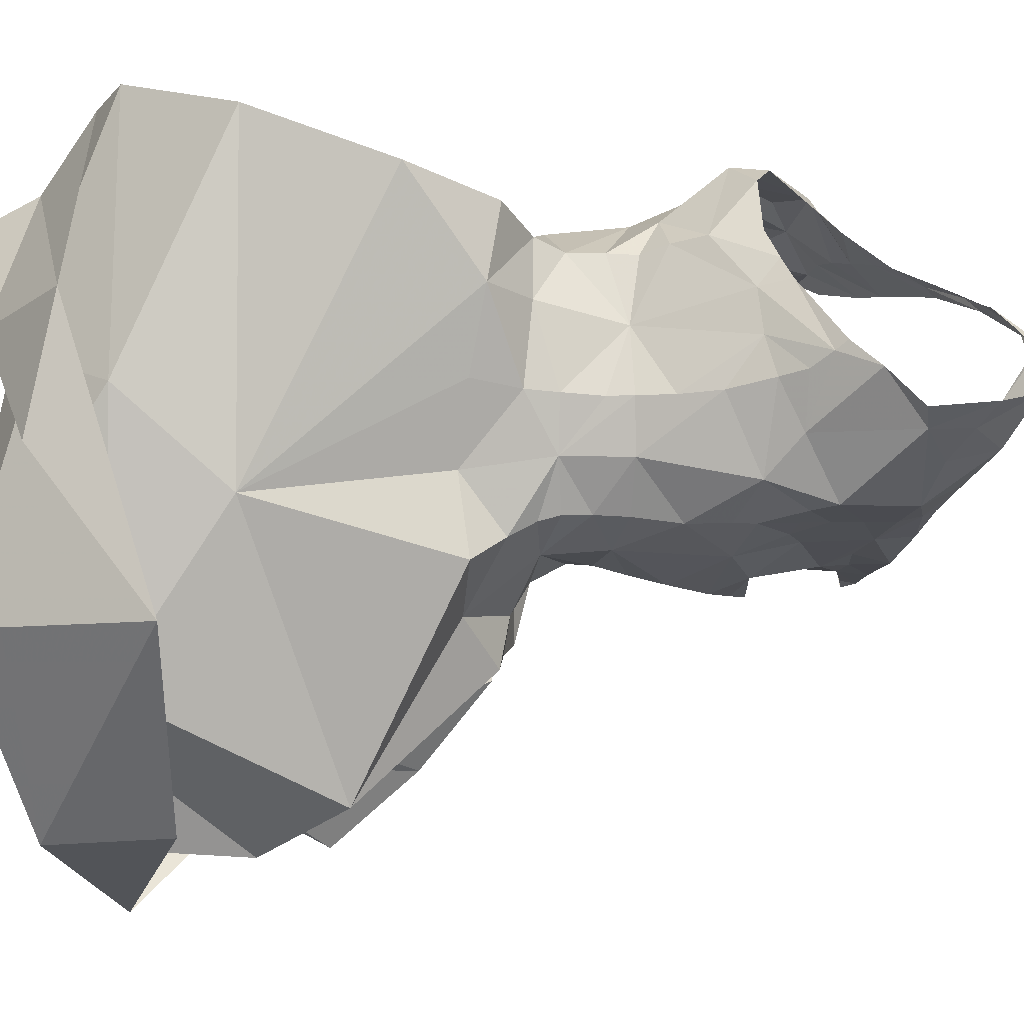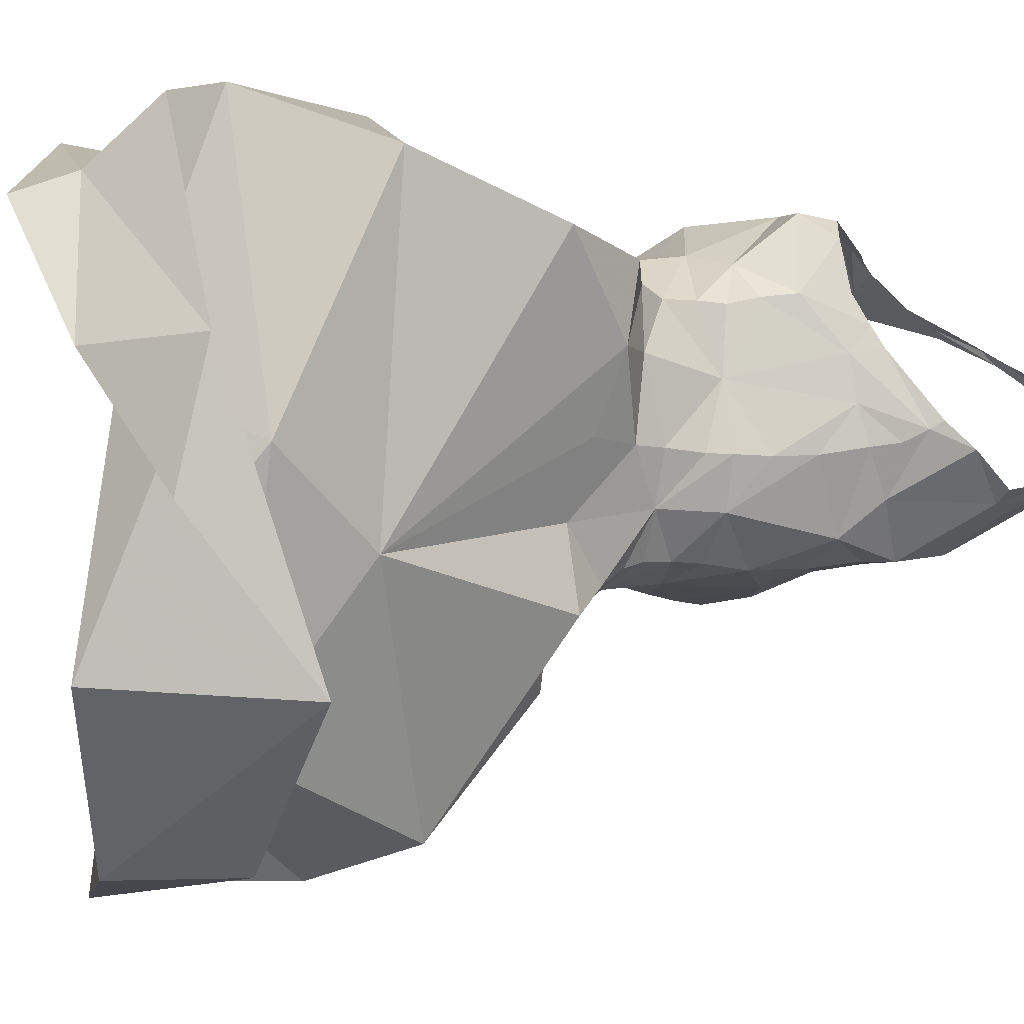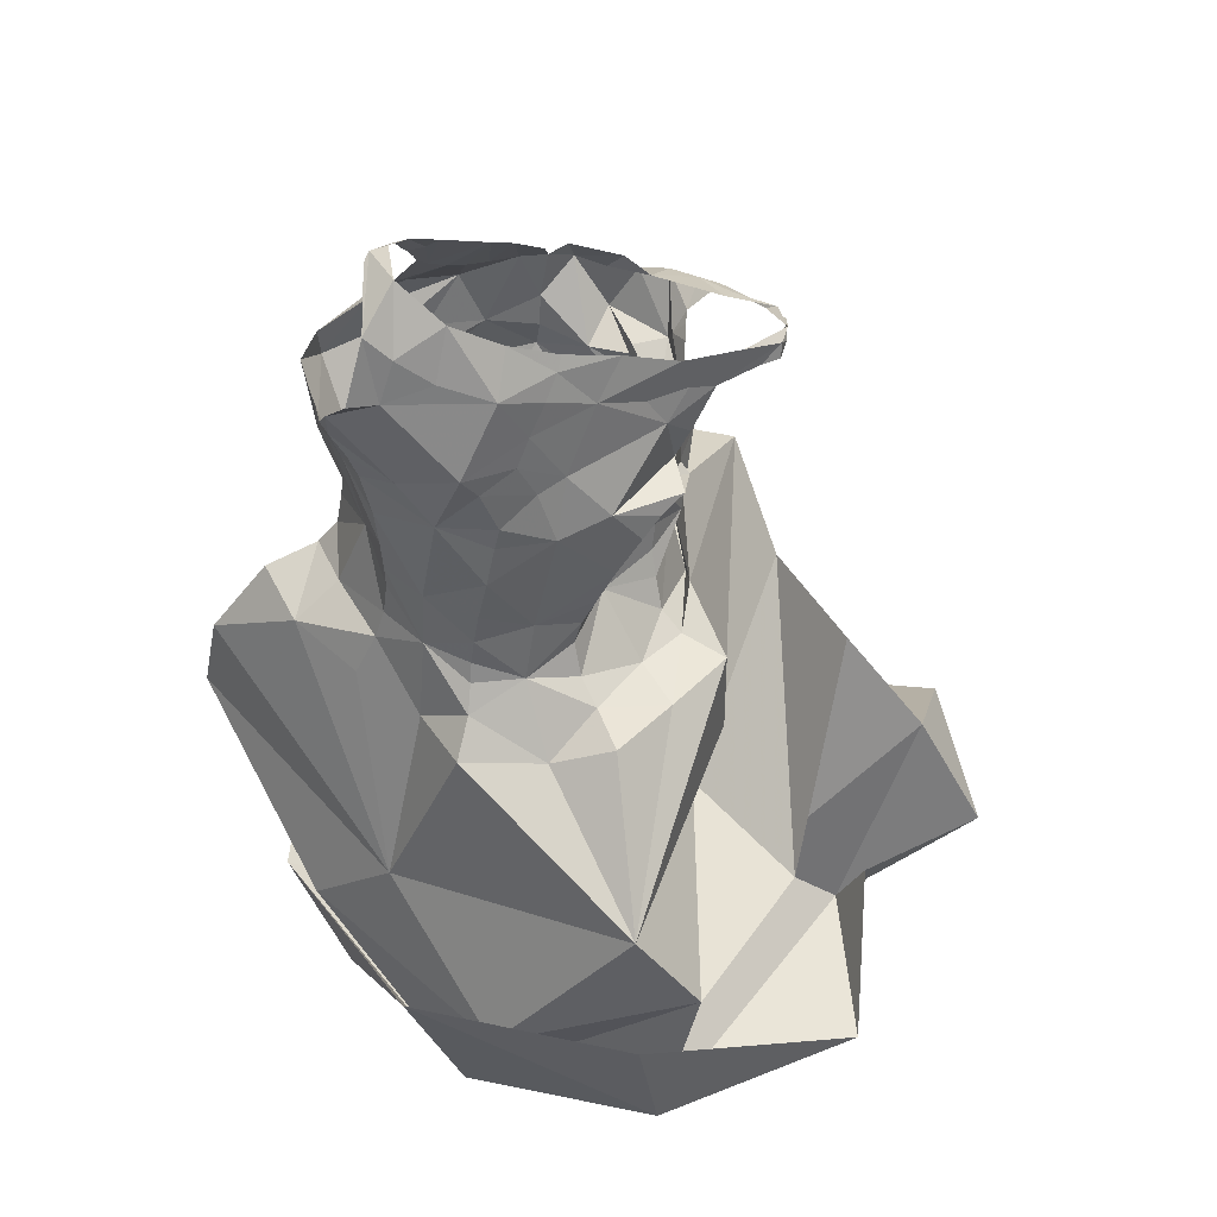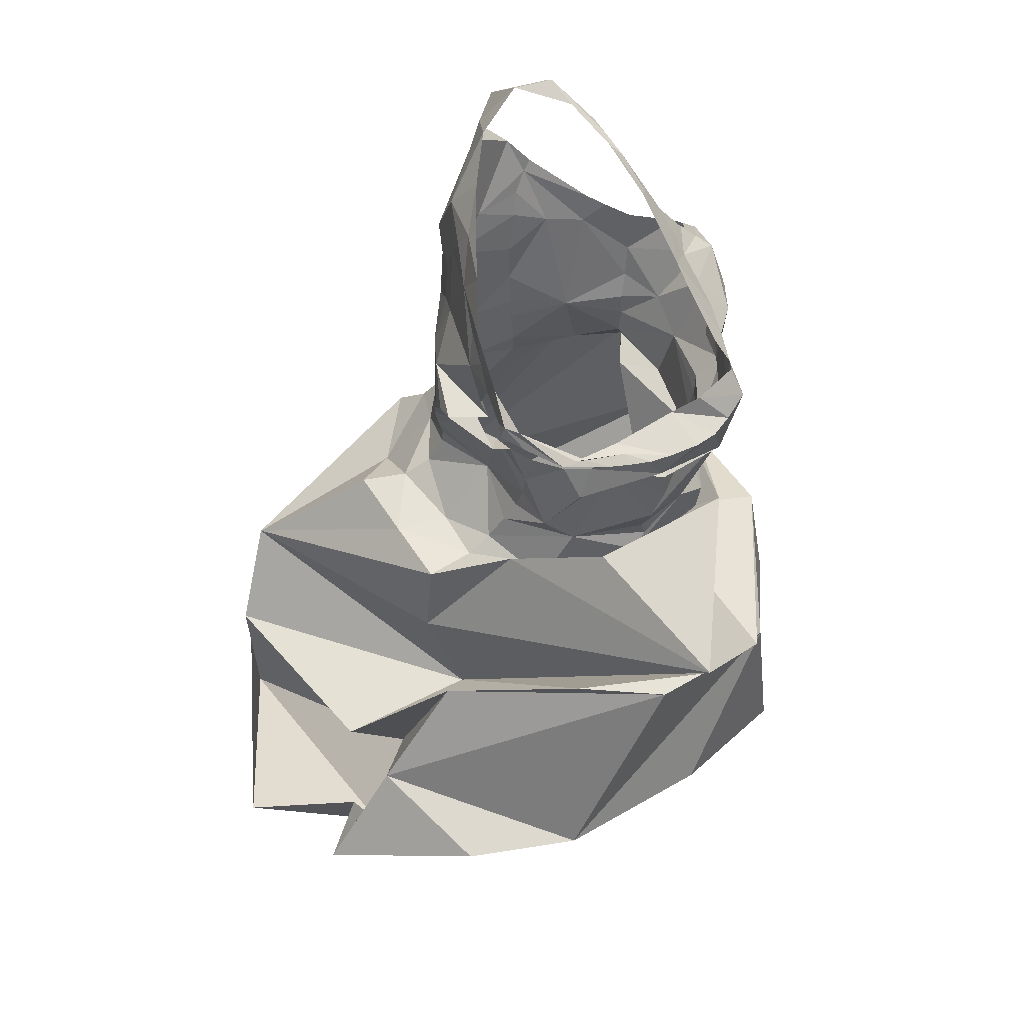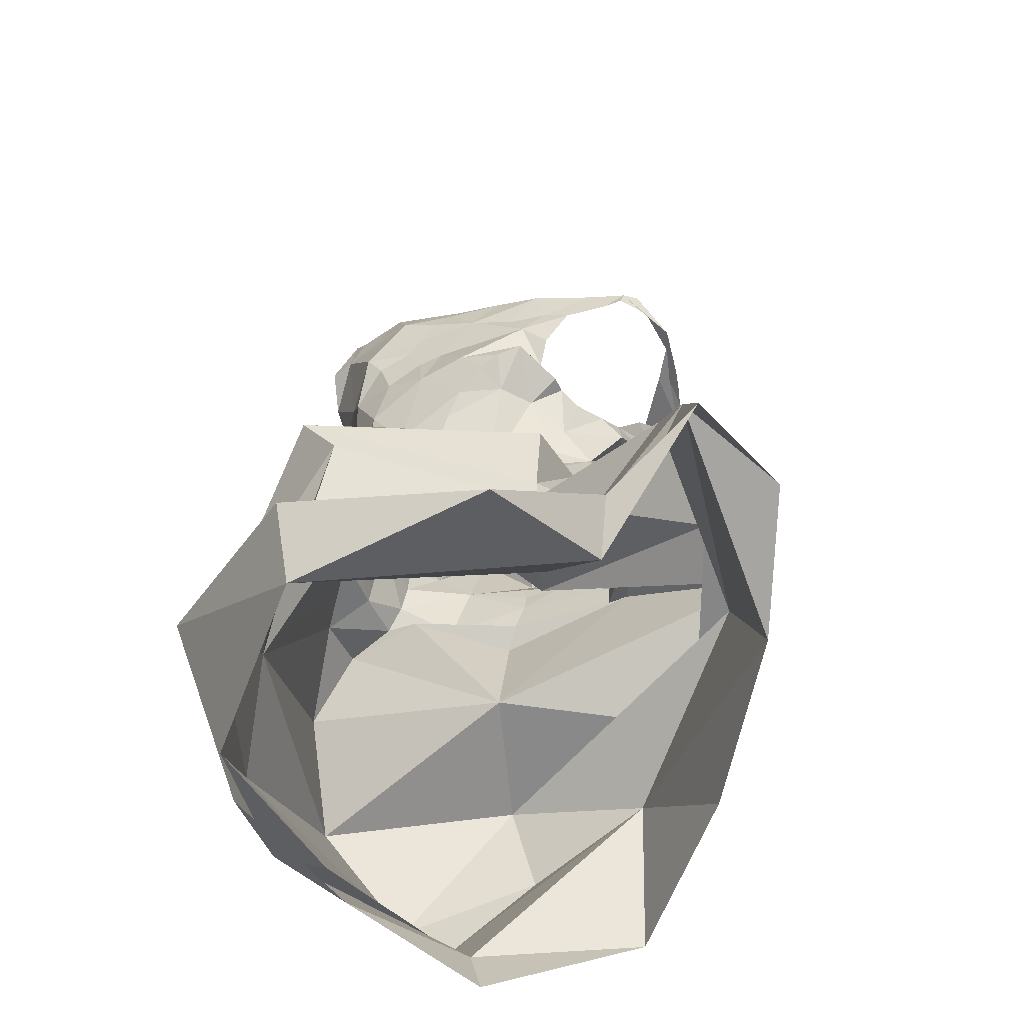
<metadata>
{"format":"obj","ext":"obj","renderer":"f3d","projection":"perspective","resolution":1024,"background":"white","views":[{"elev":-13.9,"azim":97.6,"up":"+Z"},{"elev":-2.1,"azim":73.6,"up":"+Z"},{"elev":47.0,"azim":149.7,"up":"+Y"},{"elev":47.6,"azim":-101.7,"up":"+Y"},{"elev":-48.2,"azim":-161.9,"up":"+Y"}]}
</metadata>
<code>
v 0.4244 1.156 -1.863
v 0.4099 1.189 -1.853
v 0.4446 1.174 -1.849
v 0.3927 1.141 -1.881
v 0.2904 1.099 -1.885
v 0.2591 1.096 -1.885
v 0.2657 1.122 -1.886
v 0.2384 1.088 -1.885
v 0.2173 1.108 -1.883
v 0.4816 0.5806 -1.958
v 0.5278 0.7151 -1.966
v 0.3876 0.61 -2.072
v 0.458 1.189 -1.837
v 0.4293 1.212 -1.824
v 0.3259 1.113 -1.885
v 0.3521 1.068 -1.891
v 0.3739 1.107 -1.885
v 0.3843 1.088 -1.887
v 0.3999 1.045 -1.89
v 0.3727 1.063 -1.891
v 0.3917 1.069 -1.888
v 0.3822 0.956 -1.9
v 0.3654 1.027 -1.902
v 0.4115 1.002 -1.892
v 0.3758 0.7715 -1.619
v 0.2018 0.7839 -1.664
v 0.1453 0.811 -1.759
v 0.404 1.03 -1.891
v 0.2554 0.7286 -1.641
v 0.4203 0.9488 -1.887
v 0.3919 0.9138 -1.904
v 0.3966 0.801 -2.055
v 0.3593 0.885 -1.967
v 0.3969 0.8679 -1.941
v 0.4167 0.9709 -1.888
v 0.3608 1.128 -1.882
v 0.3588 0.7366 -2.079
v 0.259 0.7264 -1.905
v 0.349 1.143 -1.876
v 0.4305 1.214 -1.796
v 0.4118 1.186 -1.766
v 0.4219 1.2 -1.783
v 0.3771 1.167 -1.864
v 0.4363 1.21 -1.799
v 0.3974 1.181 -1.759
v 0.4127 1.203 -1.784
v 0.3834 1.172 -1.75
v 0.3431 1.151 -1.872
v 0.1875 1.099 -1.882
v 0.1898 1.089 -1.885
v 0.1758 1.087 -1.87
v 0.2038 1.089 -1.883
v 0.1777 1.102 -1.873
v 0.1594 1.08 -1.845
v 0.3044 1.138 -1.878
v 0.4265 0.9167 -1.891
v 0.4348 0.8998 -1.902
v 0.1198 0.8641 -1.733
v 0.1448 0.8382 -1.831
v 0.423 0.9306 -1.887
v 0.2779 1.078 -1.89
v 0.2573 1.059 -1.886
v 0.2743 1.03 -1.908
v 0.3281 1.036 -1.907
v 0.2935 1.022 -1.911
v 0.2649 1.035 -1.879
v 0.2826 1.031 -1.888
v 0.1836 1.056 -1.738
v 0.2002 1.029 -1.77
v 0.1973 1.017 -1.76
v 0.1897 1.046 -1.771
v 0.1954 1.042 -1.779
v 0.2165 1.012 -1.81
v 0.2019 1.037 -1.789
v 0.2199 1.012 -1.75
v 0.2237 0.9924 -1.79
v 0.2152 1.016 -1.71
v 0.1974 1.05 -1.72
v 0.1738 1.06 -1.76
v 0.2208 1.002 -1.747
v 0.327 0.9851 -1.91
v 0.2414 1.004 -1.849
v 0.2536 0.9711 -1.852
v 0.2259 1.006 -1.828
v 0.4697 0.607 -1.787
v 0.5254 0.6491 -1.766
v 0.4503 1.076 -1.849
v 0.4666 1.08 -1.815
v 0.4606 1.061 -1.818
v 0.3549 0.9029 -1.912
v 0.3543 0.8907 -1.932
v 0.262 0.9479 -1.852
v 0.2342 0.9385 -1.841
v 0.3475 0.9408 -1.901
v 0.3389 0.9617 -1.906
v 0.4423 0.9311 -1.856
v 0.3532 0.925 -1.901
v 0.3586 0.6984 -1.609
v 0.4505 0.9601 -1.823
v 0.4423 0.9738 -1.778
v 0.4529 0.9334 -1.82
v 0.2693 0.9121 -1.866
v 0.2302 0.9222 -1.819
v 0.2139 0.9519 -1.761
v 0.2096 0.9985 -1.753
v 0.2117 0.9871 -1.818
v 0.2251 0.9294 -1.764
v 0.2277 0.9176 -1.761
v 0.2671 0.9291 -1.857
v 0.2103 0.9797 -1.751
v 0.2717 0.892 -1.878
v 0.2657 0.8808 -1.895
v 0.2306 0.8772 -1.843
v 0.2767 0.9976 -1.871
v 0.2507 1.011 -1.865
v 0.2523 1.012 -1.878
v 0.222 0.9056 -1.769
v 0.2419 0.8936 -1.866
v 0.2417 1.002 -1.726
v 0.4705 0.667 -1.62
v 0.5271 0.682 -1.825
v 0.5301 0.7551 -1.66
v 0.2102 0.8967 -1.787
v 0.3532 0.8027 -1.723
v 0.3655 1.149 -1.736
v 0.3871 1.181 -1.76
v 0.3889 1.167 -1.749
v 0.3808 1.154 -1.74
v 0.3721 1.14 -1.731
v 0.3666 1.129 -1.724
v 0.3576 1.154 -1.741
v 0.3556 1.117 -1.717
v 0.3124 1.122 -1.724
v 0.4772 0.6725 -1.997
v 0.339 1.104 -1.71
v 0.1644 1.078 -1.827
v 0.1606 1.075 -1.826
v 0.4028 0.698 -2.072
v 0.4944 0.7504 -1.885
v 0.1644 1.067 -1.79
v 0.1671 1.064 -1.777
v 0.1706 1.073 -1.797
v 0.1616 1.071 -1.809
v 0.2072 1.07 -1.752
v 0.1793 1.076 -1.801
v 0.1601 1.084 -1.836
v 0.3008 1.082 -1.697
v 0.2919 1.108 -1.718
v 0.3211 1.092 -1.703
v 0.2617 1.082 -1.704
v 0.2541 1.067 -1.695
v 0.277 1.075 -1.695
v 0.2144 1.048 -1.705
v 0.2144 1.074 -1.729
v 0.2309 1.053 -1.689
v 0.24 1.073 -1.698
v 0.2506 0.8796 -1.93
v 0.3046 0.8799 -1.947
v 0.4751 0.8827 -1.816
v 0.4602 0.9127 -1.819
v 0.4951 0.8961 -1.764
v 0.4559 0.9183 -1.724
v 0.493 0.9043 -1.714
v 0.46 0.9183 -1.765
v 0.4428 0.9357 -1.731
v 0.4512 0.9775 -1.823
v 0.4532 0.8805 -1.919
v 0.4377 0.9595 -1.73
v 0.4352 0.9794 -1.732
v 0.4474 1.022 -1.725
v 0.4419 0.9982 -1.728
v 0.4566 1.05 -1.761
v 0.3046 0.8838 -1.907
v 0.4496 1.054 -1.724
v 0.4555 1.064 -1.744
v 0.208 0.9186 -1.799
v 0.3434 0.9668 -1.691
v 0.3048 0.9506 -1.698
v 0.338 0.9539 -1.693
v 0.4602 1.072 -1.758
v 0.4738 1.095 -1.807
v 0.4594 1.054 -1.792
v 0.4531 1.002 -1.824
v 0.4555 1.03 -1.823
v 0.3897 0.9695 -1.698
v 0.3389 0.987 -1.672
v 0.3084 1.009 -1.912
v 0.4768 1.103 -1.802
v 0.3141 0.928 -1.871
v 0.2967 0.9994 -1.892
v 0.2597 1.031 -1.692
v 0.2624 1.008 -1.695
v 0.4568 1.146 -1.851
v 0.3711 1.08 -1.678
v 0.3152 1.063 -1.679
v 0.3764 1.099 -1.703
v 0.3798 1.085 -1.689
v 0.3855 1.091 -1.697
v 0.3505 1.056 -1.671
v 0.4212 1.057 -1.677
v 0.3987 1.083 -1.694
v 0.2615 0.9858 -1.688
v 0.3963 0.5962 -1.662
v 0.4593 0.5845 -1.77
v 0.5318 0.8519 -1.701
v 0.3562 0.8985 -1.687
v 0.2461 0.9233 -1.695
v 0.327 0.6736 -2.034
v 0.1042 0.6874 -1.841
v 0.1759 0.6479 -1.72
v 0.3427 1.032 -1.681
v 0.3018 1.025 -1.689
v 0.3421 1.013 -1.686
v 0.3848 1.033 -1.67
v 0.4176 1.033 -1.672
v 0.2351 0.7108 -2.006
v 0.4176 0.99 -1.705
v 0.3475 1.047 -1.679
v 0.1535 0.8513 -1.935
v 0.1227 0.7963 -1.991
v 0.2532 0.8159 -1.934
v 0.4234 1.094 -1.886
v 0.428 0.9109 -1.733
v 0.4798 1.122 -1.82
v 0.4757 1.146 -1.843
v 0.4401 1.051 -1.69
v 0.4362 1.05 -1.873
v 0.4411 0.9765 -1.858
v 0.4107 1.076 -1.886
v 0.4524 0.8729 -1.865
v 0.188 0.645 -1.996
v 0.1017 0.7309 -2.04
v 0.2439 0.937 -1.728
v 0.2704 0.9511 -1.707
v 0.2691 0.9382 -1.71
v 0.2578 0.9254 -1.707
v 0.3388 0.9367 -1.697
v 0.2582 0.9049 -1.71
v 0.3464 0.9145 -1.699
v 0.4036 0.9184 -1.705
v 0.4276 0.6401 -1.619
v 0.2385 0.6836 -1.962
v 0.06701 0.7474 -1.935
v 0.519 0.63 -1.856
v 0.178 0.6896 -2.014
v 0.2638 0.6016 -1.625
v 0.383 0.555 -1.675
v 0.235 0.6254 -2.097
f 1 2 3
f 4 2 1
f 5 6 7
f 6 8 9
f 10 11 12
f 13 3 14
f 15 5 7
f 16 17 18
f 19 20 21
f 20 18 21
f 22 23 24
f 25 26 27
f 23 28 24
f 15 17 16
f 27 29 25
f 30 31 22
f 32 33 34
f 35 30 22
f 15 36 17
f 37 38 32
f 39 4 36
f 40 41 42
f 4 43 2
f 40 44 13
f 40 45 41
f 39 43 4
f 14 40 13
f 40 46 45
f 46 47 45
f 3 2 14
f 39 48 43
f 49 50 51
f 15 39 36
f 52 50 49
f 6 9 7
f 53 9 49
f 54 49 51
f 8 49 9
f 48 39 55
f 7 55 15
f 55 39 15
f 31 56 57
f 26 58 59
f 60 56 31
f 20 16 18
f 8 61 62
f 8 6 61
f 6 5 61
f 63 64 65
f 66 64 63
f 67 66 63
f 66 61 64
f 68 69 70
f 71 72 69
f 71 69 68
f 69 73 70
f 74 69 72
f 75 70 76
f 77 78 70
f 73 69 74
f 68 79 71
f 75 76 80
f 81 23 22
f 82 83 84
f 19 28 23
f 85 86 10
f 87 88 89
f 90 31 91
f 83 92 93
f 19 23 20
f 94 95 22
f 60 96 56
f 94 31 97
f 31 34 91
f 29 98 25
f 22 95 81
f 99 100 101
f 93 102 103
f 104 76 103
f 76 105 80
f 106 83 93
f 84 106 73
f 107 103 108
f 109 93 92
f 104 110 76
f 102 111 103
f 112 113 111
f 114 115 116
f 103 113 117
f 14 46 40
f 113 112 118
f 108 103 117
f 77 105 119
f 15 16 61
f 120 121 122
f 70 106 76
f 31 57 34
f 16 20 23
f 113 118 123
f 121 85 10
f 25 122 124
f 125 47 126
f 127 47 128
f 47 127 45
f 129 125 130
f 125 131 132
f 125 132 130
f 131 133 132
f 32 134 37
f 135 132 133
f 136 54 137
f 11 138 12
f 122 121 139
f 136 53 54
f 140 141 142
f 143 142 136
f 144 145 79
f 142 79 145
f 142 141 79
f 85 121 120
f 136 146 53
f 147 133 148
f 149 135 133
f 78 144 68
f 147 149 133
f 150 151 152
f 148 150 152
f 148 152 147
f 153 154 144
f 144 78 153
f 153 155 154
f 68 144 79
f 155 151 156
f 155 156 154
f 157 112 158
f 159 160 161
f 161 162 163
f 162 164 165
f 10 12 37
f 103 111 113
f 166 100 99
f 57 167 34
f 124 58 26
f 164 160 101
f 161 164 162
f 100 164 101
f 100 165 164
f 168 100 169
f 38 59 58
f 24 35 22
f 170 171 172
f 90 91 173
f 174 170 175
f 118 176 123
f 143 136 137
f 177 178 179
f 109 102 93
f 180 172 181
f 182 89 88
f 182 183 184
f 70 73 106
f 185 186 177
f 181 182 88
f 128 125 129
f 81 187 23
f 172 182 181
f 146 136 142
f 180 181 188
f 171 100 172
f 112 157 118
f 182 172 100
f 112 111 173
f 134 139 121
f 97 189 94
f 173 158 112
f 189 97 90
f 102 189 111
f 111 189 173
f 189 90 173
f 95 189 190
f 91 33 158
f 92 189 109
f 120 25 98
f 81 190 187
f 123 117 113
f 96 57 56
f 81 95 190
f 191 119 192
f 189 114 190
f 82 115 83
f 114 63 190
f 187 190 65
f 114 116 63
f 134 121 10
f 190 63 65
f 4 1 193
f 32 139 134
f 100 166 183
f 165 100 168
f 91 34 33
f 77 153 78
f 149 194 135
f 70 75 77
f 155 191 151
f 147 195 149
f 191 152 151
f 194 149 195
f 77 75 80
f 196 135 197
f 198 196 197
f 135 194 197
f 199 194 195
f 200 201 197
f 197 194 200
f 198 197 201
f 196 130 132
f 76 110 105
f 119 202 192
f 80 105 77
f 77 119 155
f 86 203 204
f 205 122 139
f 124 206 207
f 12 208 37
f 209 210 29
f 104 202 119
f 105 110 119
f 110 104 119
f 211 212 213
f 107 104 103
f 195 152 212
f 194 199 214
f 215 200 194
f 213 214 211
f 202 186 212
f 192 202 212
f 216 59 38
f 214 185 217
f 27 209 29
f 186 213 212
f 214 199 218
f 219 220 27
f 214 218 211
f 214 213 186
f 212 211 195
f 195 218 199
f 31 94 22
f 78 68 70
f 3 13 193
f 118 157 221
f 4 222 17
f 4 17 36
f 118 58 176
f 1 3 193
f 124 207 58
f 223 124 163
f 206 124 223
f 205 161 163
f 161 139 159
f 33 32 158
f 158 32 157
f 32 167 139
f 32 38 221
f 224 193 225
f 193 13 225
f 222 18 17
f 87 222 193
f 224 87 193
f 59 219 27
f 170 174 226
f 24 227 228
f 227 184 228
f 219 59 216
f 89 184 227
f 181 224 188
f 18 229 21
f 25 120 122
f 28 19 227
f 28 227 24
f 124 26 25
f 58 118 221
f 230 139 167
f 205 139 161
f 207 176 58
f 37 216 38
f 18 222 229
f 124 122 205
f 169 171 217
f 220 231 232
f 61 16 64
f 228 30 35
f 108 233 107
f 104 233 202
f 233 234 202
f 227 229 222
f 158 173 91
f 87 224 181
f 108 117 233
f 235 233 236
f 49 54 53
f 61 66 62
f 236 178 235
f 128 47 125
f 178 202 234
f 233 117 236
f 178 234 235
f 61 5 15
f 4 193 222
f 95 94 189
f 102 109 189
f 185 214 186
f 170 215 217
f 235 234 233
f 217 168 169
f 214 217 215
f 44 40 42
f 237 179 178
f 185 177 179
f 168 185 165
f 180 175 172
f 30 60 31
f 104 107 233
f 178 236 237
f 126 131 125
f 177 186 178
f 186 202 178
f 179 237 185
f 207 123 176
f 215 194 214
f 236 117 238
f 226 200 215
f 207 238 123
f 117 123 238
f 142 145 146
f 115 114 83
f 23 64 16
f 211 218 195
f 216 37 208
f 92 83 114
f 87 181 88
f 228 184 183
f 226 215 170
f 63 116 67
f 83 106 84
f 184 89 182
f 239 238 207
f 143 140 142
f 240 162 165
f 189 92 114
f 170 172 175
f 152 195 147
f 240 165 185
f 223 162 240
f 222 87 227
f 207 206 239
f 217 171 170
f 185 237 240
f 240 237 239
f 223 163 162
f 239 206 223
f 187 65 64
f 221 38 58
f 212 152 191
f 239 237 238
f 236 238 237
f 26 59 27
f 19 21 229
f 160 164 161
f 49 8 52
f 96 228 166
f 87 89 227
f 60 30 96
f 96 30 228
f 76 106 93
f 166 228 183
f 96 166 99
f 159 230 160
f 76 93 103
f 96 160 230
f 101 96 99
f 96 230 57
f 96 101 160
f 155 119 191
f 192 212 191
f 90 97 31
f 187 64 23
f 19 229 227
f 100 171 169
f 98 241 120
f 120 241 85
f 216 242 219
f 153 77 155
f 47 46 126
f 182 100 183
f 220 243 209
f 241 98 29
f 11 86 244
f 208 12 242
f 57 230 167
f 208 242 216
f 168 217 185
f 37 134 10
f 245 232 231
f 243 220 232
f 220 242 231
f 29 246 203
f 241 29 203
f 219 242 220
f 210 246 29
f 247 203 246
f 27 220 209
f 203 86 241
f 247 204 203
f 86 204 244
f 248 231 12
f 242 12 231
f 241 86 85
f 138 248 12
f 245 231 248
f 10 86 11
f 239 223 240
f 228 35 24
f 159 139 230
f 32 34 167
f 124 205 163
f 32 221 157
f 79 141 71
f 196 132 135

</code>
